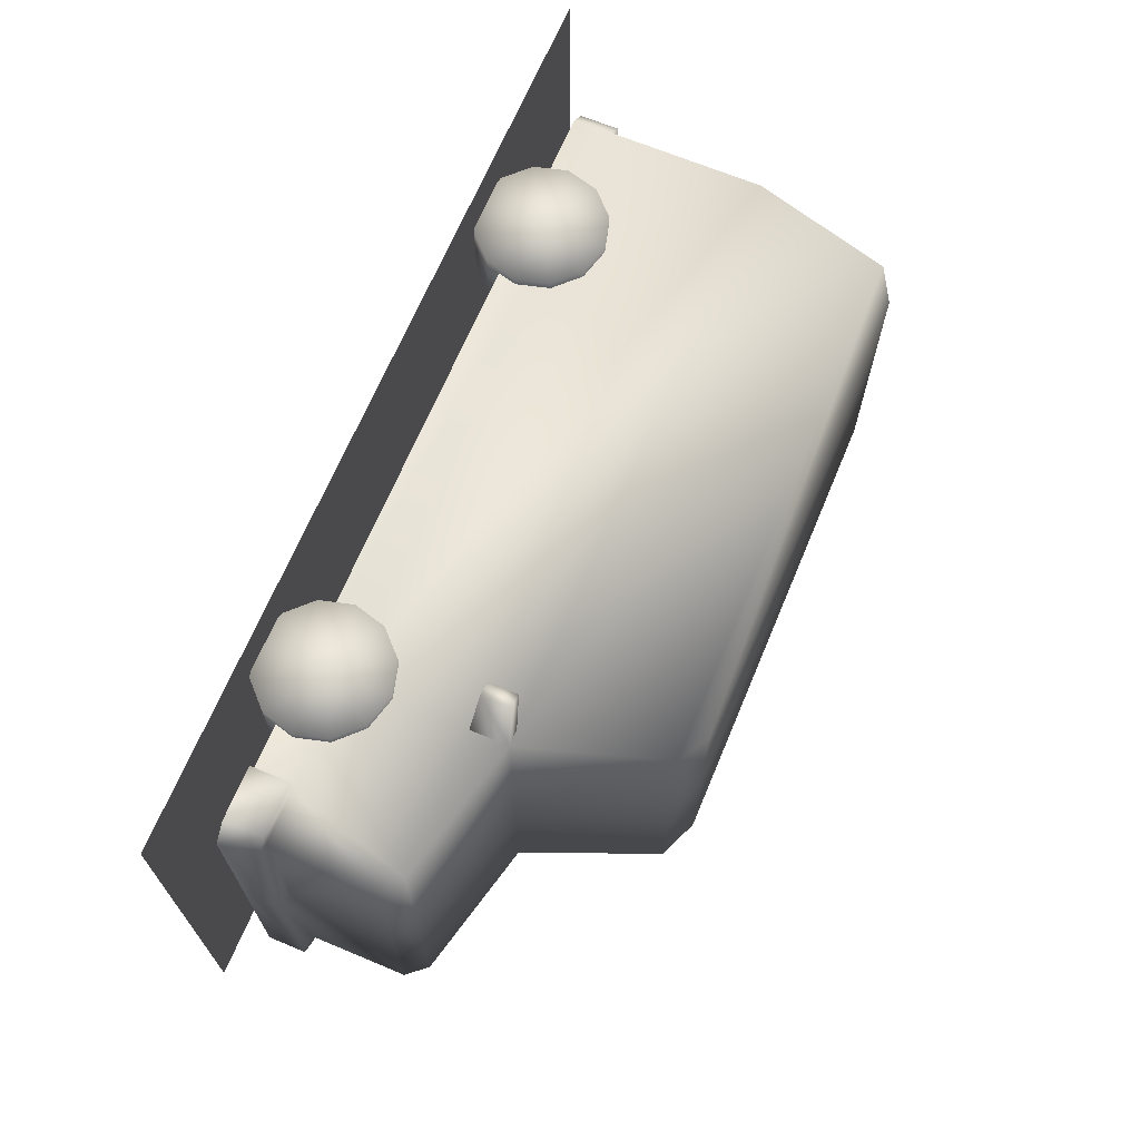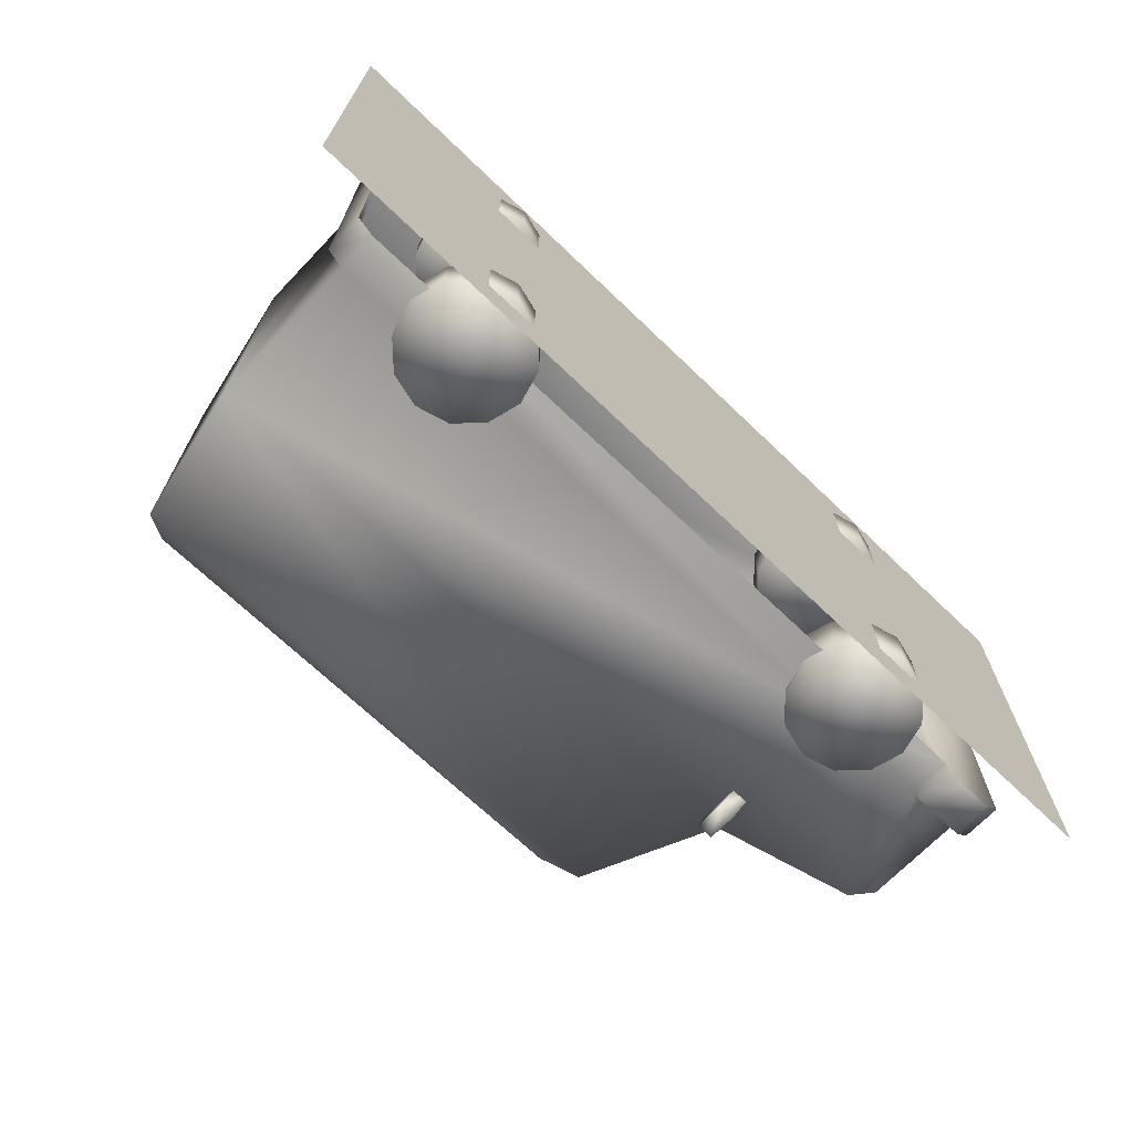
<metadata>
{"format":"obj","ext":"obj","renderer":"f3d","projection":"perspective","resolution":1024,"background":"white","views":[{"elev":67.5,"azim":112.7,"up":"+Z"},{"elev":-69.0,"azim":-43.8,"up":"+Z"}]}
</metadata>
<code>
g
v  1.492 0.02994 -0.8708
v  1.492 0.02994 -1.271
v  1.717 0.09027 -1.271
v  1.717 0.09027 -0.8708
v  1.882 0.2549 -1.271
v  1.882 0.2549 -0.8708
v  1.942 0.4799 -1.271
v  1.942 0.4799 -0.8708
v  1.882 0.7049 -1.271
v  1.882 0.7049 -0.8708
v  1.717 0.8697 -1.271
v  1.717 0.8697 -0.8708
v  1.492 0.93 -1.271
v  1.492 0.93 -0.8708
v  1.492 0.93 -0.8708
v  1.492 0.93 -1.271
v  1.267 0.8697 -1.271
v  1.267 0.8697 -0.8708
v  1.102 0.7049 -1.271
v  1.102 0.7049 -0.8708
v  1.042 0.4799 -1.271
v  1.042 0.4799 -0.8708
v  1.102 0.2549 -1.271
v  1.102 0.2549 -0.8708
v  1.267 0.09027 -1.271
v  1.267 0.09027 -0.8708
v  1.492 0.02994 -1.271
v  1.492 0.02994 -0.8708
v  1.492 0.93 0.8708
v  1.492 0.93 1.271
v  1.717 0.8697 0.8708
v  1.717 0.8697 1.271
v  1.882 0.7049 0.8708
v  1.882 0.7049 1.271
v  1.942 0.4799 0.8708
v  1.942 0.4799 1.271
v  1.882 0.2549 0.8708
v  1.882 0.2549 1.271
v  1.717 0.09027 0.8708
v  1.717 0.09027 1.271
v  1.492 0.02994 0.8708
v  1.492 0.02994 1.271
v  1.492 0.02994 0.8708
v  1.492 0.02994 1.271
v  1.267 0.09027 0.8708
v  1.267 0.09027 1.271
v  1.102 0.2549 0.8708
v  1.102 0.2549 1.271
v  1.042 0.4799 0.8708
v  1.042 0.4799 1.271
v  1.102 0.7049 0.8708
v  1.102 0.7049 1.271
v  1.267 0.8697 0.8708
v  1.267 0.8697 1.271
v  1.492 0.93 0.8708
v  1.492 0.93 1.271
v  1.882 0.2549 1.271
v  1.942 0.4799 1.271
v  1.492 0.4799 1.271
v  1.882 0.7049 1.271
v  1.717 0.8697 1.271
v  1.492 0.93 1.271
v  1.492 0.4799 1.271
v  1.267 0.8697 1.271
v  1.102 0.7049 1.271
v  1.102 0.2549 1.271
v  1.267 0.09027 1.271
v  1.492 0.4799 1.271
v  1.492 0.02994 1.271
v  1.882 0.2549 1.271
v  1.492 0.4799 1.271
v  1.717 0.09027 1.271
v  1.492 0.4799 1.271
v  1.102 0.7049 1.271
v  1.042 0.4799 1.271
v  1.882 0.7049 0.8708
v  1.942 0.4799 0.8708
v  1.492 0.4799 0.8708
v  1.717 0.8697 0.8708
v  1.882 0.7049 0.8708
v  1.492 0.93 0.8708
v  1.717 0.8697 0.8708
v  1.267 0.8697 0.8708
v  1.492 0.93 0.8708
v  1.102 0.7049 0.8708
v  1.267 0.8697 0.8708
v  1.492 0.4799 0.8708
v  1.042 0.4799 0.8708
v  1.102 0.7049 0.8708
v  1.102 0.2549 0.8708
v  1.042 0.4799 0.8708
v  1.267 0.09027 0.8708
v  1.102 0.2549 0.8708
v  1.492 0.02994 0.8708
v  1.267 0.09027 0.8708
v  1.492 0.4799 0.8708
v  1.717 0.09027 0.8708
v  1.492 0.02994 0.8708
v  1.882 0.2549 0.8708
v  1.717 0.09027 0.8708
v  1.942 0.4799 0.8708
v  1.882 0.2549 0.8708
v  1.042 0.4799 1.271
v  1.102 0.2549 1.271
v  1.492 0.02994 1.271
v  1.492 0.4799 1.271
v  1.882 0.7049 -0.8708
v  1.492 0.4799 -0.8708
v  1.942 0.4799 -0.8708
v  1.717 0.8697 -0.8708
v  1.882 0.7049 -0.8708
v  1.492 0.93 -0.8708
v  1.717 0.8697 -0.8708
v  1.267 0.8697 -0.8708
v  1.492 0.93 -0.8708
v  1.102 0.7049 -0.8708
v  1.492 0.4799 -0.8708
v  1.267 0.8697 -0.8708
v  1.042 0.4799 -0.8708
v  1.102 0.7049 -0.8708
v  1.102 0.2549 -0.8708
v  1.042 0.4799 -0.8708
v  1.267 0.09027 -0.8708
v  1.102 0.2549 -0.8708
v  1.492 0.02994 -0.8708
v  1.492 0.4799 -0.8708
v  1.267 0.09027 -0.8708
v  1.717 0.09027 -0.8708
v  1.492 0.02994 -0.8708
v  1.882 0.2549 -0.8708
v  1.717 0.09027 -0.8708
v  1.942 0.4799 -0.8708
v  1.882 0.2549 -0.8708
v  1.942 0.4799 -1.271
v  1.492 0.4799 -1.271
v  1.882 0.7049 -1.271
v  1.882 0.7049 -1.271
v  1.717 0.8697 -1.271
v  1.717 0.8697 -1.271
v  1.492 0.4799 -1.271
v  1.492 0.93 -1.271
v  1.492 0.93 -1.271
v  1.267 0.8697 -1.271
v  1.267 0.8697 -1.271
v  1.102 0.7049 -1.271
v  1.102 0.7049 -1.271
v  1.042 0.4799 -1.271
v  1.042 0.4799 -1.271
v  1.102 0.2549 -1.271
v  1.102 0.2549 -1.271
v  1.267 0.09027 -1.271
v  1.267 0.09027 -1.271
v  1.492 0.02994 -1.271
v  1.492 0.02994 -1.271
v  1.492 0.4799 -1.271
v  1.717 0.09027 -1.271
v  1.717 0.09027 -1.271
v  1.882 0.2549 -1.271
v  1.882 0.2549 -1.271
v  1.942 0.4799 -1.271
g rdmobj00
f 1 2 1
f 3 1 2
f 1 3 4
f 5 4 3
f 4 5 6
f 7 6 5
f 6 7 8
f 9 8 7
f 8 9 10
f 11 10 9
f 10 11 12
f 13 12 11
f 12 13 14
f 15 16 15
f 17 15 16
f 15 17 18
f 19 18 17
f 18 19 20
f 21 20 19
f 20 21 22
f 23 22 21
f 22 23 24
f 25 24 23
f 24 25 26
f 27 26 25
f 26 27 28
f 29 30 31
f 32 31 30
f 31 32 33
f 34 33 32
f 33 34 35
f 36 35 34
f 35 36 37
f 38 37 36
f 37 38 39
f 40 39 38
f 39 40 41
f 42 41 40
f 43 44 45
f 46 45 44
f 45 46 47
f 48 47 46
f 47 48 49
f 50 49 48
f 49 50 51
f 52 51 50
f 51 52 53
f 54 53 52
f 53 54 55
f 56 55 54
f 57 58 59
f 60 59 58
f 59 60 61
f 61 62 63
f 64 63 62
f 63 64 65
f 66 67 68
f 69 68 67
f 70 71 72
f 73 74 75
f 76 77 78
f 79 80 78
f 81 82 78
f 83 84 78
f 85 86 87
f 88 89 87
f 90 91 87
f 92 93 87
f 94 95 96
f 97 98 87
f 99 100 87
f 101 102 78
f 103 104 73
f 105 72 106
f 107 108 109
f 110 108 111
f 112 108 113
f 114 108 115
f 116 117 118
f 119 117 120
f 121 117 122
f 123 117 124
f 125 126 127
f 128 117 129
f 130 117 131
f 132 108 133
f 134 135 136
f 137 135 138
f 139 140 141
f 142 140 143
f 144 140 145
f 146 140 147
f 148 140 149
f 150 135 151
f 152 135 153
f 154 155 156
f 157 135 158
f 159 135 160
g
v  3 0.07993 1.6
v  3 0.07993 -1.601
v  2.175 0.07993 6.1e-05
v  -3.324 0.07993 -1.599
v  -2.353 0.07993 6.1e-05
v  -3.324 0.07993 1.6
v  2.175 0.07993 6.1e-05
v  -2.353 0.07993 6.1e-05
v  3 0.07993 1.6
g rdmobj01
f 161 162 163
f 164 163 162
f 163 164 165
f 166 165 164
f 165 166 161
f 167 168 169
g
v  -2.564 2.648 7.3e-05
v  -2.564 2.648 1.07
v  -2.387 2.768 0.96
v  -2.387 2.768 7.3e-05
v  0.9046 2.768 0.96
v  0.9046 2.768 7.3e-05
v  1.148 2.648 1.07
v  1.148 2.648 7.3e-05
v  2.588 0.6183 1.211
v  2.588 1.316 1.211
v  2.228 0.6183 1.211
v  2.47 1.456 1.211
v  1.492 0.6183 1.211
v  1.492 1.7 1.211
v  -2.75 1.7 1.211
v  2.588 0.35 -1.331
v  2.588 0.6183 -1.331
v  2.708 0.35 -1.211
v  2.708 0.6183 -1.211
v  2.708 0.35 7.3e-05
v  2.708 0.6183 7.3e-05
v  2.708 0.6183 1.211
v  -2.75 1.7 -1.211
v  1.492 1.7 -1.211
v  1.492 0.6183 -1.211
v  2.47 1.456 -1.211
v  2.228 0.6183 -1.211
v  2.588 1.316 -1.211
v  2.588 0.6183 -1.211
v  -2.564 2.648 1.07
v  -2.564 2.648 7.3e-05
v  -2.75 1.7 7.3e-05
v  -2.75 1.7 1.211
v  -2.75 0.6183 7.3e-05
v  -2.75 0.6183 1.211
v  2.228 0.35 1.211
v  1.492 0.6183 1.211
v  1.492 0.35 1.211
v  -2.75 0.6183 1.211
v  -2.75 0.35 1.211
v  2.588 0.6183 -1.211
v  2.588 0.6183 7.3e-05
v  2.708 0.6183 7.3e-05
v  2.588 0.6183 1.211
v  2.708 0.6183 1.211
v  2.588 0.6183 1.331
v  -2.387 2.768 -0.96
v  0.9046 2.768 -0.96
v  -2.564 2.648 -1.07
v  1.148 2.648 -1.07
v  -2.75 1.7 -1.211
v  1.492 1.7 -1.211
v  -2.75 0.6183 -1.211
v  -2.75 0.6183 7.3e-05
v  -2.75 1.7 -1.211
v  -2.75 1.7 7.3e-05
v  -2.564 2.648 -1.07
v  -2.564 2.648 7.3e-05
v  -2.564 2.648 7.3e-05
v  -2.387 2.768 7.3e-05
v  -2.387 2.768 -0.96
v  0.9046 2.768 7.3e-05
v  0.9046 2.768 -0.96
v  1.148 2.648 -1.07
v  2.708 0.6183 -1.211
v  2.588 0.6183 -1.331
v  2.228 0.6183 -1.211
v  2.228 0.6183 -1.331
v  2.708 0.35 7.3e-05
v  2.708 0.6183 1.211
v  2.708 0.35 1.211
v  2.588 0.6183 1.331
v  2.588 0.35 1.331
v  2.47 1.456 -1.211
v  1.492 1.7 -1.211
v  2.47 1.456 7.3e-05
v  1.492 1.7 7.3e-05
v  1.492 1.7 1.211
v  1.492 1.7 1.211
v  1.148 2.648 1.07
v  -2.564 2.648 1.07
v  0.9046 2.768 0.96
v  -2.387 2.768 0.96
v  -2.75 0.6183 -1.211
v  -2.87 0.6183 -1.097
v  -2.75 0.6183 7.3e-05
v  -2.87 0.6183 7.3e-05
v  -2.87 0.6183 1.097
v  2.588 1.316 -1.211
v  2.588 1.316 7.3e-05
v  2.588 0.6183 7.3e-05
v  2.588 1.316 1.211
v  2.588 0.6183 1.211
v  -2.87 0.35 -1.097
v  -2.87 0.35 7.3e-05
v  -2.87 0.6183 7.3e-05
v  -2.87 0.35 1.097
v  -2.87 0.6183 1.097
v  2.228 0.35 -1.211
v  1.492 0.35 -1.211
v  1.492 0.6183 -1.211
v  -2.75 0.35 -1.211
v  -2.75 0.6183 -1.211
v  1.148 2.648 7.3e-05
v  1.148 2.648 1.07
v  1.492 1.7 7.3e-05
v  1.492 1.7 1.211
v  2.588 1.316 1.211
v  2.588 1.316 7.3e-05
v  2.47 1.456 1.211
v  2.47 1.456 7.3e-05
v  2.228 0.35 1.211
v  2.228 0.35 1.331
v  2.228 0.6183 1.211
v  2.228 0.6183 1.331
v  2.588 0.6183 1.211
v  2.228 0.6183 1.211
v  2.588 0.6183 1.331
v  2.228 0.6183 1.331
v  1.388 1.436 1.173
v  1.492 1.436 1.211
v  1.265 1.466 1.511
v  1.369 1.466 1.549
v  1.369 1.669 1.549
v  1.492 1.7 1.211
v  1.265 1.669 1.511
v  1.388 1.7 1.173
v  1.369 1.466 1.549
v  1.369 1.669 1.549
v  1.265 1.466 1.511
v  1.265 1.669 1.511
v  1.492 1.436 1.211
v  1.492 1.7 1.211
v  1.369 1.466 1.549
v  1.369 1.669 1.549
v  1.265 1.466 1.511
v  1.265 1.669 1.511
v  1.388 1.436 1.173
v  1.388 1.7 1.173
v  -2.75 0.6183 1.211
v  -2.87 0.6183 1.097
v  -2.75 0.35 1.211
v  -2.87 0.35 1.097
v  2.588 0.6183 1.331
v  2.228 0.6183 1.331
v  2.588 0.35 1.331
v  2.228 0.35 1.331
v  1.492 1.7 -1.211
v  1.148 2.648 -1.07
v  1.148 2.648 7.3e-05
v  2.588 1.316 7.3e-05
v  2.47 1.456 -1.211
v  2.588 1.316 -1.211
v  2.228 0.6183 -1.331
v  2.228 0.35 -1.331
v  2.228 0.6183 -1.211
v  2.228 0.35 -1.211
v  1.369 1.466 -1.549
v  1.492 1.436 -1.211
v  1.265 1.466 -1.511
v  1.388 1.436 -1.173
v  1.388 1.7 -1.173
v  1.492 1.7 -1.211
v  1.265 1.669 -1.511
v  1.369 1.669 -1.549
v  1.265 1.669 -1.511
v  1.369 1.669 -1.549
v  1.265 1.466 -1.511
v  1.369 1.466 -1.549
v  1.369 1.669 -1.549
v  1.492 1.7 -1.211
v  1.369 1.466 -1.549
v  1.492 1.436 -1.211
v  1.388 1.7 -1.173
v  1.265 1.669 -1.511
v  1.388 1.436 -1.173
v  1.265 1.466 -1.511
v  -2.87 0.35 -1.097
v  -2.87 0.6183 -1.097
v  -2.75 0.35 -1.211
v  -2.75 0.6183 -1.211
v  2.228 0.35 -1.331
v  2.228 0.6183 -1.331
v  2.588 0.35 -1.331
v  2.588 0.6183 -1.331
v  1.492 0.6183 1.211
v  -2.75 1.7 1.211
v  -2.75 0.6183 1.211
v  -2.75 1.7 -1.211
v  1.492 0.6183 -1.211
v  -2.75 0.6183 -1.211
v  -2.564 2.648 7.3e-05
v  -2.387 2.768 -0.96
v  -2.564 2.648 -1.07
v  1.148 2.648 7.3e-05
v  1.148 2.648 -1.07
v  0.9046 2.768 7.3e-05
v  2.47 1.456 7.3e-05
v  1.492 1.7 1.211
v  2.47 1.456 1.211
v  1.492 1.7 1.211
v  -2.564 2.648 1.07
v  -2.75 1.7 1.211
v  -2.75 0.6183 7.3e-05
v  -2.87 0.6183 1.097
v  -2.75 0.6183 1.211
v  2.588 1.316 -1.211
v  2.588 0.6183 7.3e-05
v  2.588 0.6183 -1.211
v  -2.87 0.35 -1.097
v  -2.87 0.6183 7.3e-05
v  -2.87 0.6183 -1.097
v  2.228 0.35 -1.211
v  1.492 0.6183 -1.211
v  2.228 0.6183 -1.211
g rdmobj02
f 170 171 170
f 172 170 171
f 170 172 173
f 174 173 172
f 173 174 175
f 176 175 174
f 175 176 177
f 178 179 180
f 181 180 179
f 180 181 182
f 183 182 181
f 182 183 184
f 185 186 187
f 188 187 186
f 187 188 189
f 190 189 188
f 189 190 191
f 192 193 194
f 195 194 193
f 194 195 196
f 197 196 195
f 196 197 198
f 199 200 199
f 201 199 200
f 199 201 202
f 203 202 201
f 202 203 204
f 205 180 205
f 206 205 180
f 205 206 207
f 208 207 206
f 207 208 209
f 210 211 212
f 213 212 211
f 212 213 214
f 215 214 213
f 216 217 218
f 219 218 217
f 218 219 220
f 221 220 219
f 222 223 224
f 225 224 223
f 224 225 226
f 227 226 225
f 228 229 230
f 231 230 229
f 230 231 232
f 233 232 231
f 212 234 210
f 235 210 234
f 210 235 236
f 237 236 235
f 238 239 240
f 241 240 239
f 240 241 242
f 243 244 245
f 246 245 244
f 245 246 247
f 248 249 250
f 251 250 249
f 250 251 252
f 253 254 255
f 256 255 254
f 255 256 257
f 258 259 260
f 261 260 259
f 260 261 262
f 263 264 265
f 266 265 264
f 265 266 267
f 268 269 270
f 271 270 269
f 270 271 272
f 273 274 275
f 276 275 274
f 277 278 279
f 280 279 278
f 281 282 283
f 284 283 282
f 285 286 287
f 288 287 286
f 289 290 291
f 292 291 290
f 293 294 295
f 296 295 294
f 297 298 299
f 300 299 298
f 301 302 303
f 304 303 302
f 305 306 307
f 308 307 306
f 309 310 311
f 312 311 310
f 313 314 315
f 316 315 314
f 317 318 275
f 319 275 318
f 280 320 321
f 322 321 320
f 323 324 325
f 326 325 324
f 327 328 329
f 330 329 328
f 331 332 333
f 334 333 332
f 335 336 337
f 338 337 336
f 339 340 341
f 342 341 340
f 343 344 345
f 346 345 344
f 347 348 349
f 350 349 348
f 351 352 353
f 354 353 352
f 355 356 357
f 358 359 360
f 361 362 363
f 364 365 366
f 367 368 369
f 370 371 372
f 373 374 375
f 376 377 378
f 379 380 381
f 382 383 384
g
v  -1.877 0.02994 -0.8708
v  -1.877 0.02994 -1.271
v  -1.652 0.09027 -1.271
v  -1.652 0.09027 -0.8708
v  -1.487 0.2549 -1.271
v  -1.487 0.2549 -0.8708
v  -1.427 0.4799 -1.271
v  -1.427 0.4799 -0.8708
v  -1.487 0.7049 -1.271
v  -1.487 0.7049 -0.8708
v  -1.652 0.8697 -1.271
v  -1.652 0.8697 -0.8708
v  -1.877 0.93 -1.271
v  -1.877 0.93 -0.8708
v  -1.877 0.93 -0.8708
v  -1.877 0.93 -1.271
v  -2.102 0.8697 -1.271
v  -2.102 0.8697 -0.8708
v  -2.266 0.7049 -1.271
v  -2.266 0.7049 -0.8708
v  -2.327 0.4799 -1.271
v  -2.327 0.4799 -0.8708
v  -2.266 0.2549 -1.271
v  -2.266 0.2549 -0.8708
v  -2.102 0.09027 -1.271
v  -2.102 0.09027 -0.8708
v  -1.877 0.02994 -1.271
v  -1.877 0.02994 -0.8708
v  -1.877 0.93 0.8708
v  -1.877 0.93 1.271
v  -1.652 0.8697 0.8708
v  -1.652 0.8697 1.271
v  -1.487 0.7049 0.8708
v  -1.487 0.7049 1.271
v  -1.427 0.4799 0.8708
v  -1.427 0.4799 1.271
v  -1.487 0.2549 0.8708
v  -1.487 0.2549 1.271
v  -1.652 0.09027 0.8708
v  -1.652 0.09027 1.271
v  -1.877 0.02994 0.8708
v  -1.877 0.02994 1.271
v  -1.877 0.02994 0.8708
v  -1.877 0.02994 1.271
v  -2.102 0.09027 0.8708
v  -2.102 0.09027 1.271
v  -2.266 0.2549 0.8708
v  -2.266 0.2549 1.271
v  -2.327 0.4799 0.8708
v  -2.327 0.4799 1.271
v  -2.266 0.7049 0.8708
v  -2.266 0.7049 1.271
v  -2.102 0.8697 0.8708
v  -2.102 0.8697 1.271
v  -1.877 0.93 0.8708
v  -1.877 0.93 1.271
v  -1.487 0.2549 1.271
v  -1.427 0.4799 1.271
v  -1.877 0.4799 1.271
v  -1.487 0.7049 1.271
v  -1.652 0.8697 1.271
v  -1.877 0.93 1.271
v  -1.877 0.4799 1.271
v  -2.102 0.8697 1.271
v  -2.266 0.7049 1.271
v  -2.266 0.2549 1.271
v  -2.102 0.09027 1.271
v  -1.877 0.4799 1.271
v  -1.877 0.02994 1.271
v  -1.487 0.2549 1.271
v  -1.877 0.4799 1.271
v  -1.652 0.09027 1.271
v  -1.877 0.4799 1.271
v  -2.266 0.7049 1.271
v  -2.327 0.4799 1.271
v  -1.487 0.7049 0.8708
v  -1.427 0.4799 0.8708
v  -1.877 0.4799 0.8708
v  -1.652 0.8697 0.8708
v  -1.487 0.7049 0.8708
v  -1.877 0.93 0.8708
v  -1.652 0.8697 0.8708
v  -2.102 0.8697 0.8708
v  -1.877 0.93 0.8708
v  -2.266 0.7049 0.8708
v  -2.102 0.8697 0.8708
v  -1.877 0.4799 0.8708
v  -2.327 0.4799 0.8708
v  -2.266 0.7049 0.8708
v  -2.266 0.2549 0.8708
v  -2.327 0.4799 0.8708
v  -2.102 0.09027 0.8708
v  -2.266 0.2549 0.8708
v  -1.877 0.02994 0.8708
v  -2.102 0.09027 0.8708
v  -1.877 0.4799 0.8708
v  -1.652 0.09027 0.8708
v  -1.877 0.02994 0.8708
v  -1.487 0.2549 0.8708
v  -1.652 0.09027 0.8708
v  -1.427 0.4799 0.8708
v  -1.487 0.2549 0.8708
v  -2.327 0.4799 1.271
v  -2.266 0.2549 1.271
v  -1.877 0.02994 1.271
v  -1.877 0.4799 1.271
v  -1.487 0.7049 -0.8708
v  -1.877 0.4799 -0.8708
v  -1.427 0.4799 -0.8708
v  -1.652 0.8697 -0.8708
v  -1.487 0.7049 -0.8708
v  -1.877 0.93 -0.8708
v  -1.652 0.8697 -0.8708
v  -2.102 0.8697 -0.8708
v  -1.877 0.93 -0.8708
v  -2.266 0.7049 -0.8708
v  -1.877 0.4799 -0.8708
v  -2.102 0.8697 -0.8708
v  -2.327 0.4799 -0.8708
v  -2.266 0.7049 -0.8708
v  -2.266 0.2549 -0.8708
v  -2.327 0.4799 -0.8708
v  -2.102 0.09027 -0.8708
v  -2.266 0.2549 -0.8708
v  -1.877 0.02994 -0.8708
v  -1.877 0.4799 -0.8708
v  -2.102 0.09027 -0.8708
v  -1.652 0.09027 -0.8708
v  -1.877 0.02994 -0.8708
v  -1.487 0.2549 -0.8708
v  -1.652 0.09027 -0.8708
v  -1.427 0.4799 -0.8708
v  -1.487 0.2549 -0.8708
v  -1.427 0.4799 -1.271
v  -1.877 0.4799 -1.271
v  -1.487 0.7049 -1.271
v  -1.487 0.7049 -1.271
v  -1.652 0.8697 -1.271
v  -1.652 0.8697 -1.271
v  -1.877 0.4799 -1.271
v  -1.877 0.93 -1.271
v  -1.877 0.93 -1.271
v  -2.102 0.8697 -1.271
v  -2.102 0.8697 -1.271
v  -2.266 0.7049 -1.271
v  -2.266 0.7049 -1.271
v  -2.327 0.4799 -1.271
v  -2.327 0.4799 -1.271
v  -2.266 0.2549 -1.271
v  -2.266 0.2549 -1.271
v  -2.102 0.09027 -1.271
v  -2.102 0.09027 -1.271
v  -1.877 0.02994 -1.271
v  -1.877 0.02994 -1.271
v  -1.877 0.4799 -1.271
v  -1.652 0.09027 -1.271
v  -1.652 0.09027 -1.271
v  -1.487 0.2549 -1.271
v  -1.487 0.2549 -1.271
v  -1.427 0.4799 -1.271
g rdmobj03
f 385 386 385
f 387 385 386
f 385 387 388
f 389 388 387
f 388 389 390
f 391 390 389
f 390 391 392
f 393 392 391
f 392 393 394
f 395 394 393
f 394 395 396
f 397 396 395
f 396 397 398
f 399 400 399
f 401 399 400
f 399 401 402
f 403 402 401
f 402 403 404
f 405 404 403
f 404 405 406
f 407 406 405
f 406 407 408
f 409 408 407
f 408 409 410
f 411 410 409
f 410 411 412
f 413 414 415
f 416 415 414
f 415 416 417
f 418 417 416
f 417 418 419
f 420 419 418
f 419 420 421
f 422 421 420
f 421 422 423
f 424 423 422
f 423 424 425
f 426 425 424
f 427 428 429
f 430 429 428
f 429 430 431
f 432 431 430
f 431 432 433
f 434 433 432
f 433 434 435
f 436 435 434
f 435 436 437
f 438 437 436
f 437 438 439
f 440 439 438
f 441 442 443
f 444 443 442
f 443 444 445
f 445 446 447
f 448 447 446
f 447 448 449
f 450 451 452
f 453 452 451
f 454 455 456
f 457 458 459
f 460 461 462
f 463 464 462
f 465 466 462
f 467 468 462
f 469 470 471
f 472 473 471
f 474 475 471
f 476 477 471
f 478 479 480
f 481 482 471
f 483 484 471
f 485 486 462
f 487 488 457
f 489 456 490
f 491 492 493
f 494 492 495
f 496 492 497
f 498 492 499
f 500 501 502
f 503 501 504
f 505 501 506
f 507 501 508
f 509 510 511
f 512 501 513
f 514 501 515
f 516 492 517
f 518 519 520
f 521 519 522
f 523 524 525
f 526 524 527
f 528 524 529
f 530 524 531
f 532 524 533
f 534 519 535
f 536 519 537
f 538 539 540
f 541 519 542
f 543 519 544
g

</code>
